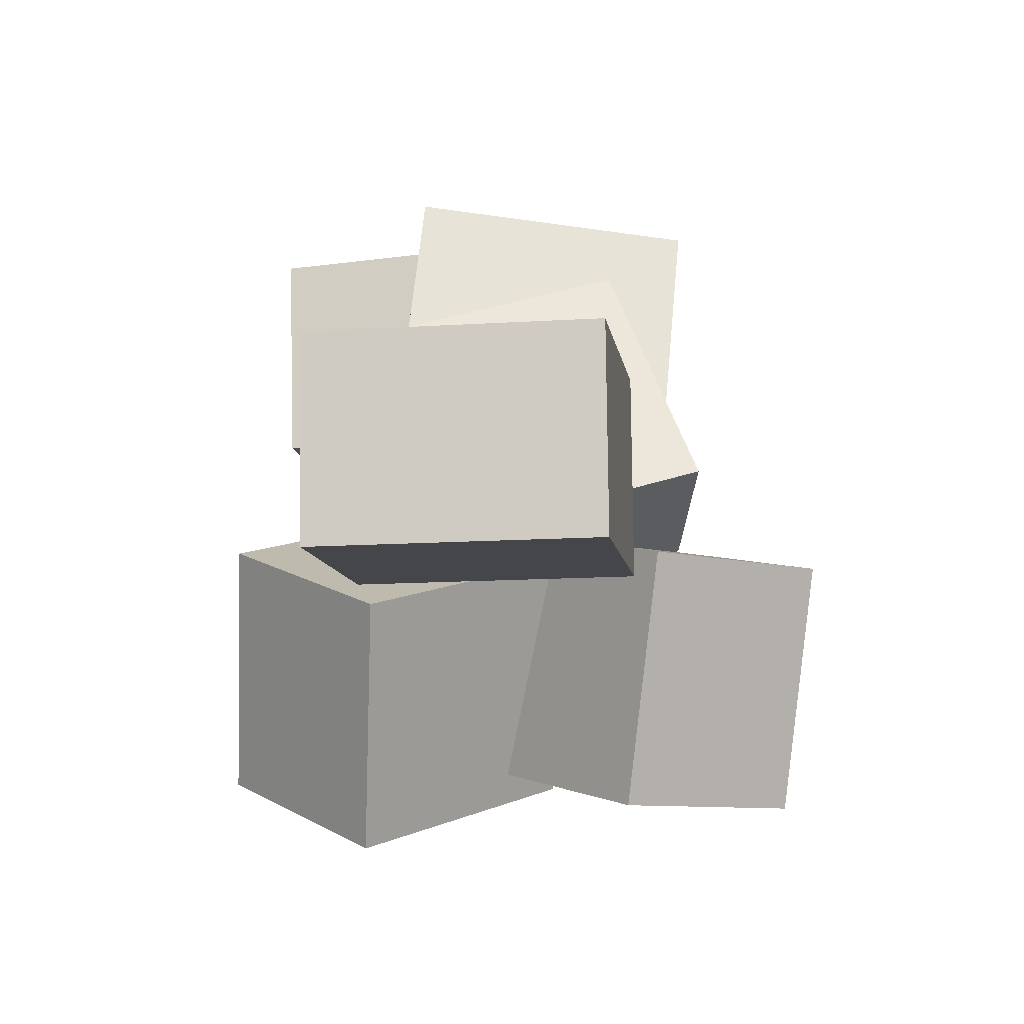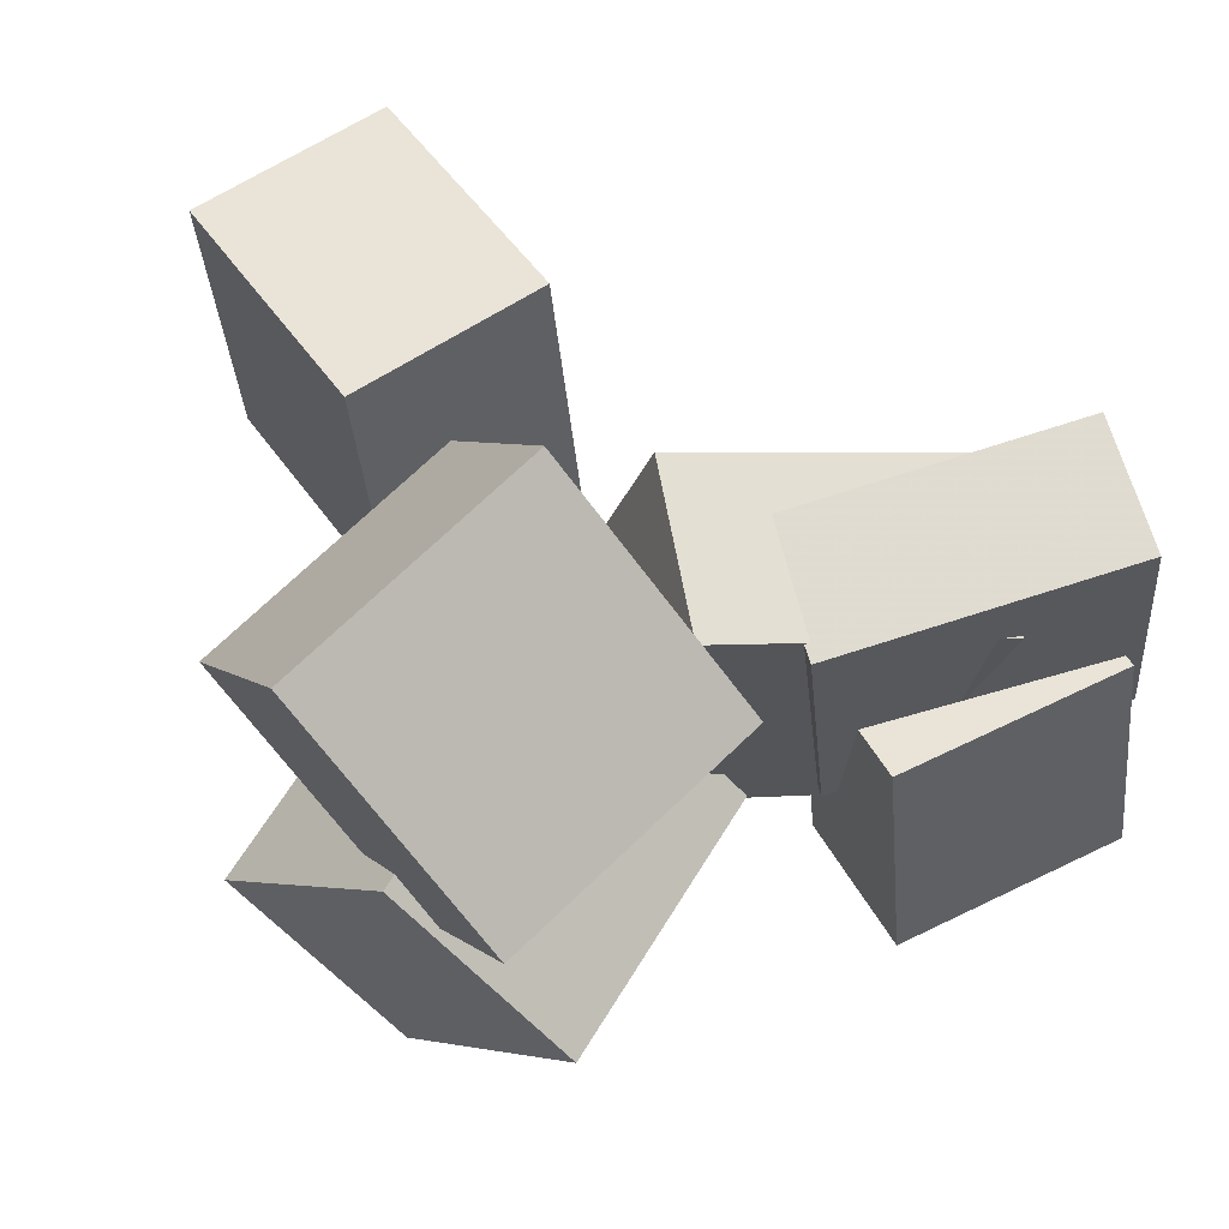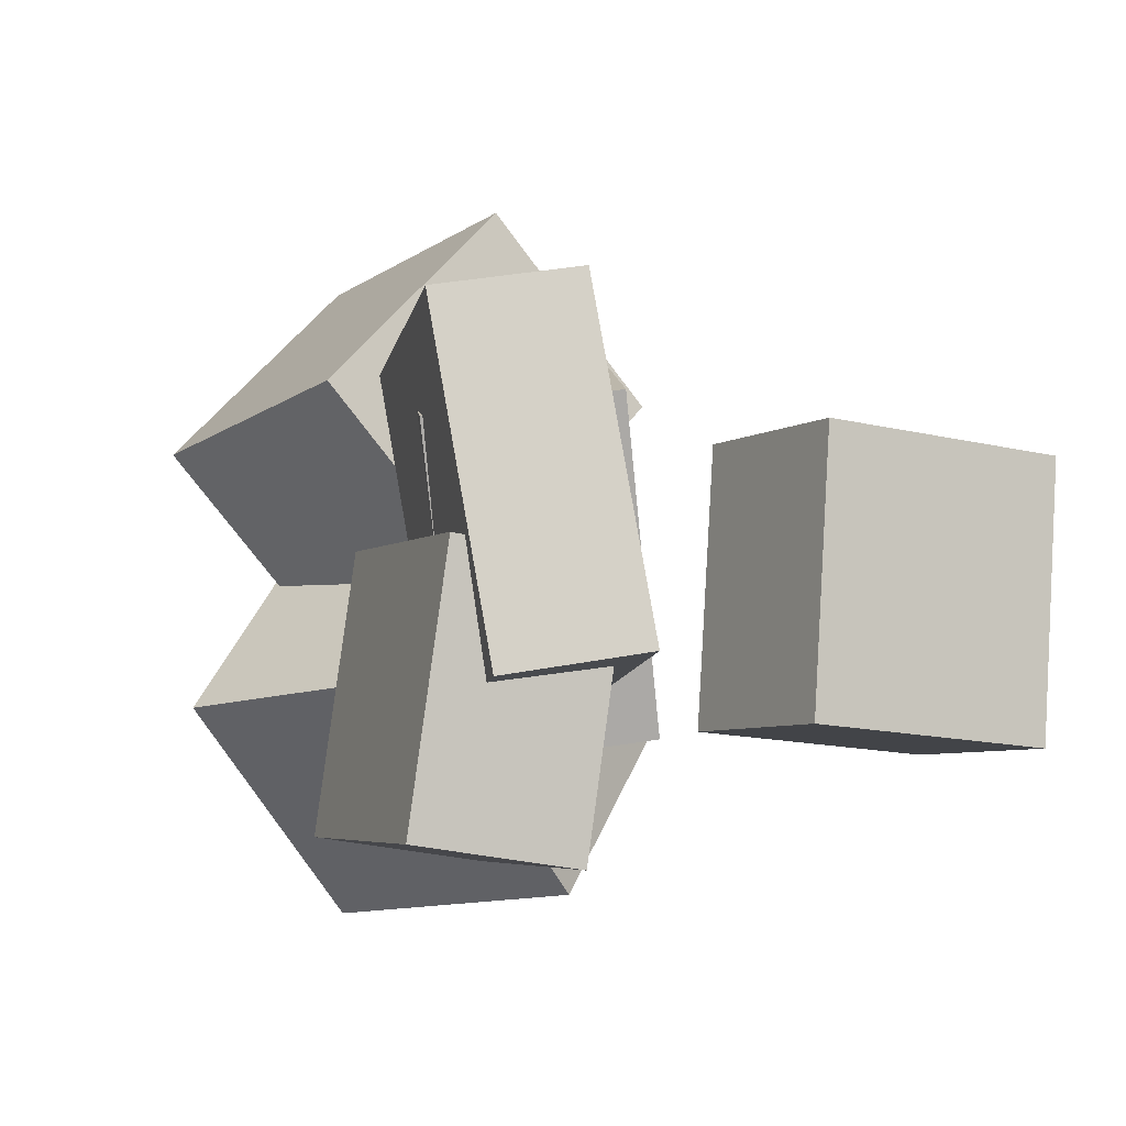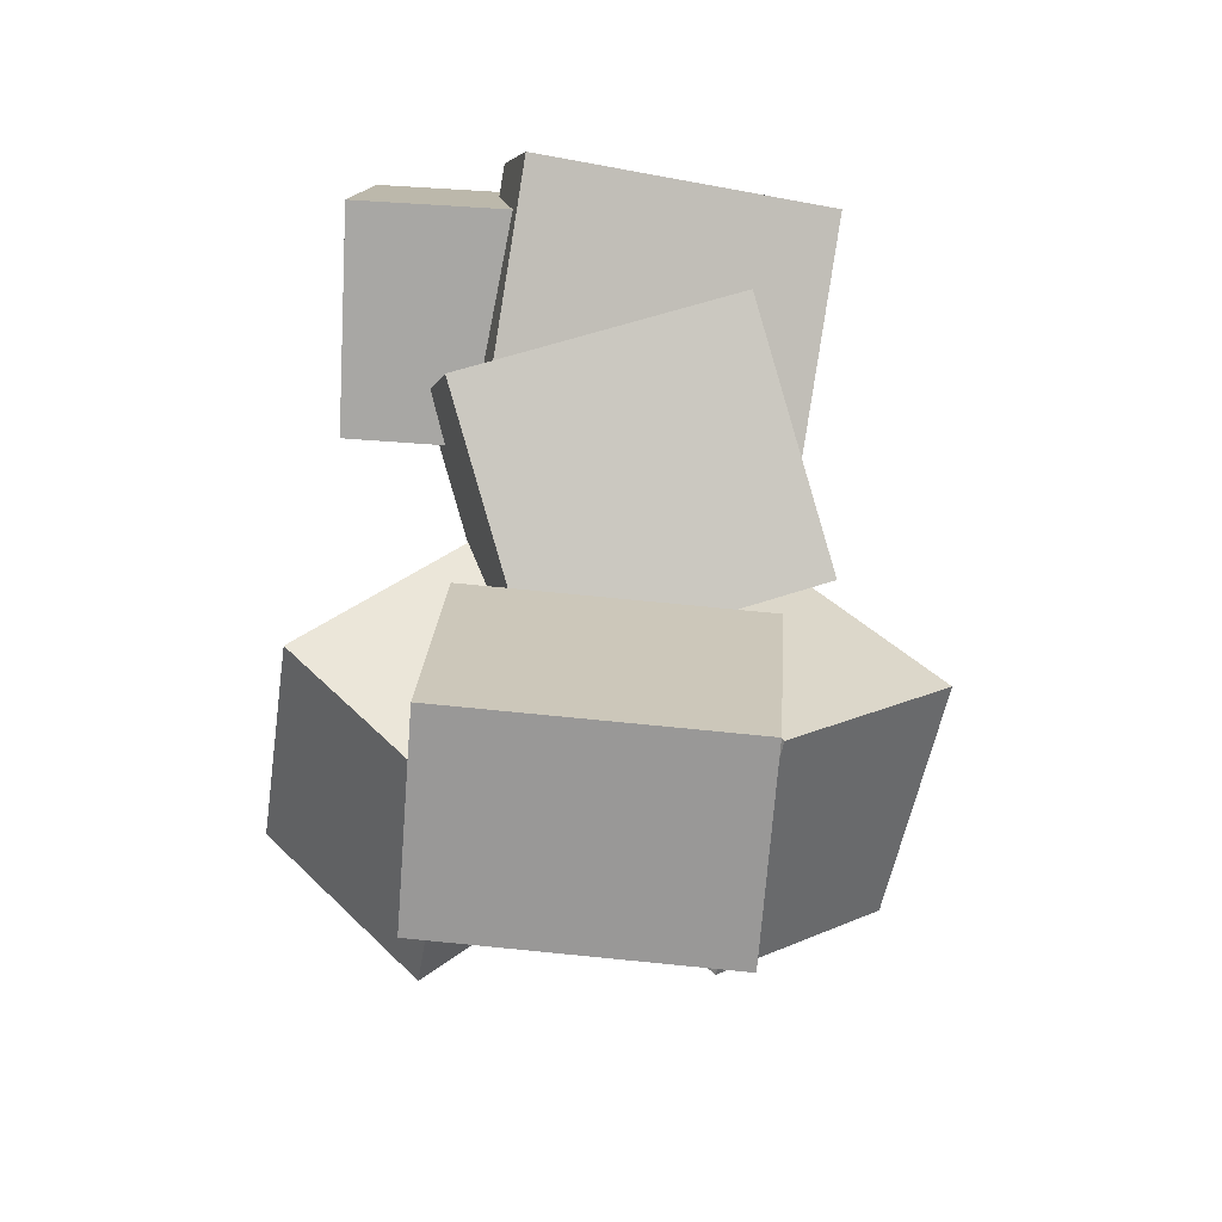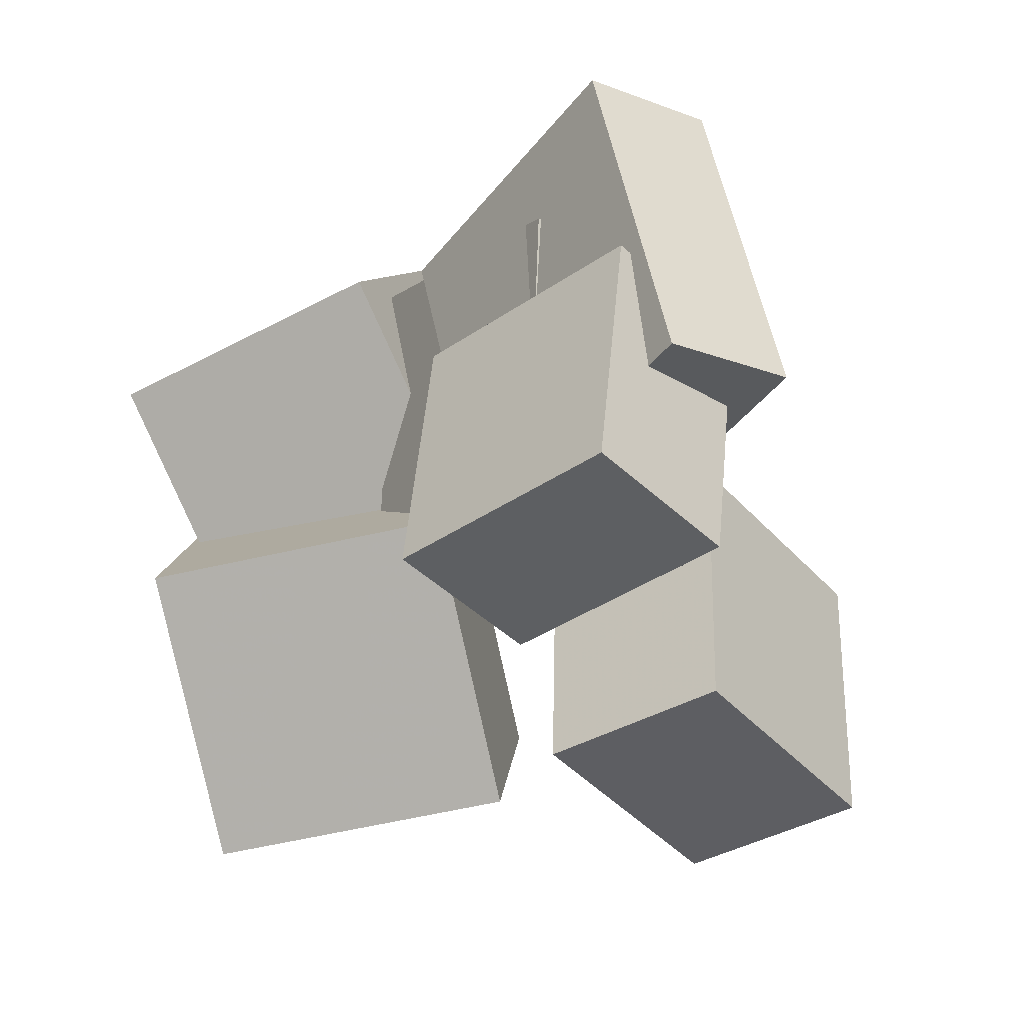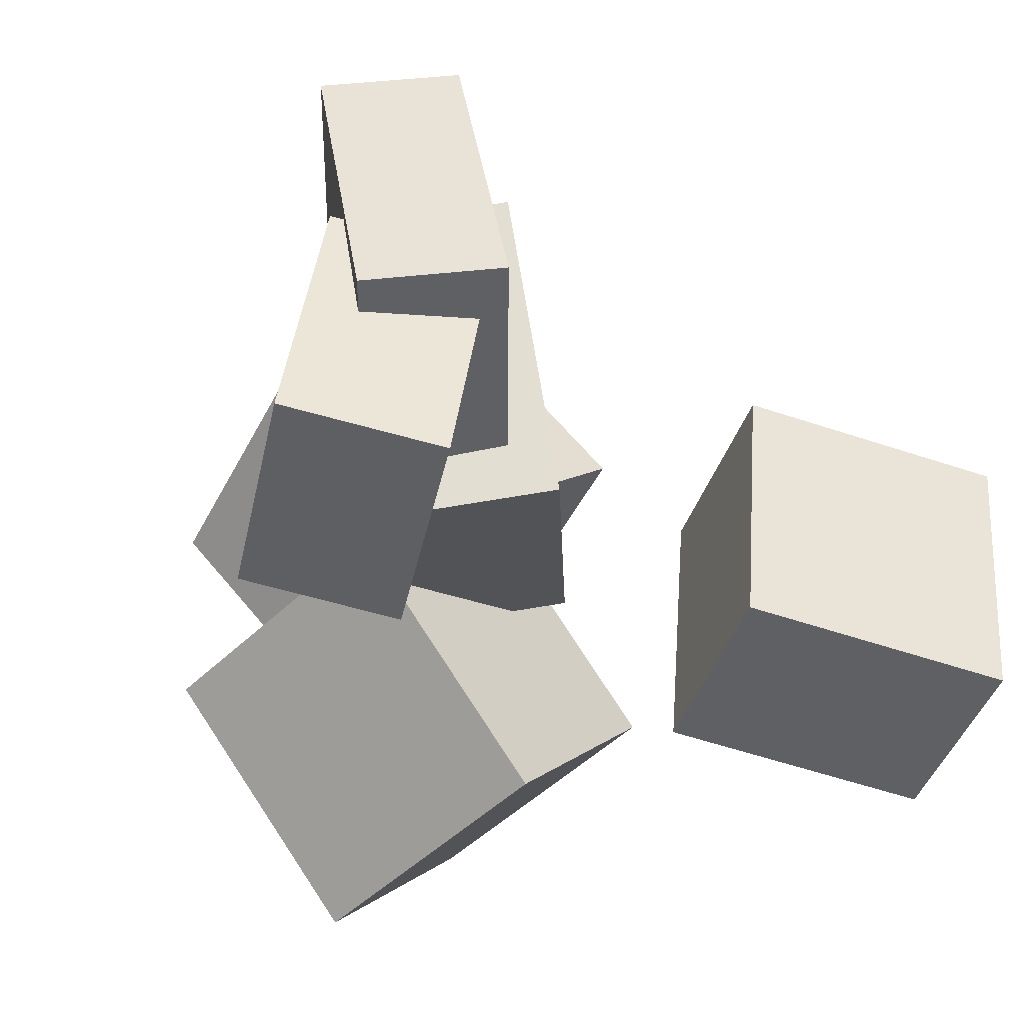
<metadata>
{"format":"obj","ext":"obj","renderer":"f3d","projection":"perspective","resolution":1024,"background":"white","views":[{"elev":-59.8,"azim":-86.0,"up":"+Y"},{"elev":57.0,"azim":106.5,"up":"+Z"},{"elev":-3.0,"azim":-158.8,"up":"+Z"},{"elev":-29.3,"azim":-92.6,"up":"+Y"},{"elev":-33.1,"azim":177.0,"up":"+Z"},{"elev":-40.7,"azim":-148.4,"up":"+Z"}]}
</metadata>
<code>
v 0.05827 0.1867 0.008963
v -0.02099 0.1116 -0.007707
v 0.07587 0.2071 -0.1665
v -0.003389 0.1319 -0.1831
v -0.05846 0.3093 0.01146
v -0.1377 0.2341 -0.005211
v -0.04086 0.3296 -0.164
v -0.1201 0.2544 -0.1806
f 1.0 7.0 5.0
f 1.0 3.0 7.0
f 1.0 4.0 3.0
f 1.0 2.0 4.0
f 3.0 8.0 7.0
f 3.0 4.0 8.0
f 5.0 7.0 8.0
f 5.0 8.0 6.0
f 1.0 5.0 6.0
f 1.0 6.0 2.0
f 2.0 6.0 8.0
f 2.0 8.0 4.0
v -0.1152 0.1139 -0.107
v -0.1199 0.1874 0.1027
v -0.005233 0.1699 -0.1242
v -0.009945 0.2434 0.08558
v -0.0171 -0.05952 -0.04399
v -0.02181 0.01401 0.1657
v 0.09289 -0.003519 -0.06115
v 0.08818 0.07001 0.1486
f 9.0 15.0 13.0
f 9.0 11.0 15.0
f 9.0 12.0 11.0
f 9.0 10.0 12.0
f 11.0 16.0 15.0
f 11.0 12.0 16.0
f 13.0 15.0 16.0
f 13.0 16.0 14.0
f 9.0 13.0 14.0
f 9.0 14.0 10.0
f 10.0 14.0 16.0
f 10.0 16.0 12.0
v 0.03517 0.032 -0.003833
v -0.02352 -0.1121 0.1254
v 0.1123 0.1167 0.1255
v 0.05363 -0.02742 0.2548
v 0.2036 -0.06802 -0.03883
v 0.1449 -0.2121 0.09045
v 0.2808 0.01664 0.09054
v 0.2221 -0.1274 0.2198
f 17.0 23.0 21.0
f 17.0 19.0 23.0
f 17.0 20.0 19.0
f 17.0 18.0 20.0
f 19.0 24.0 23.0
f 19.0 20.0 24.0
f 21.0 23.0 24.0
f 21.0 24.0 22.0
f 17.0 21.0 22.0
f 17.0 22.0 18.0
f 18.0 22.0 24.0
f 18.0 24.0 20.0
v -0.01827 -0.1558 -0.09782
v 0.03282 -0.02346 0.04963
v 0.002018 -0.03423 -0.2139
v 0.05311 0.09806 -0.06643
v 0.1763 -0.2079 -0.1184
v 0.2274 -0.07563 0.02902
v 0.1966 -0.08639 -0.2345
v 0.2477 0.04589 -0.08704
f 25.0 31.0 29.0
f 25.0 27.0 31.0
f 25.0 28.0 27.0
f 25.0 26.0 28.0
f 27.0 32.0 31.0
f 27.0 28.0 32.0
f 29.0 31.0 32.0
f 29.0 32.0 30.0
f 25.0 29.0 30.0
f 25.0 30.0 26.0
f 26.0 30.0 32.0
f 26.0 32.0 28.0
v -0.1701 -0.3195 -0.1219
v -0.1756 -0.3398 0.08694
v -0.2851 -0.2244 -0.1156
v -0.2905 -0.2447 0.0932
v -0.04501 -0.1695 -0.104
v -0.05044 -0.1898 0.1048
v -0.16 -0.07438 -0.09777
v -0.1654 -0.09469 0.111
f 33.0 39.0 37.0
f 33.0 35.0 39.0
f 33.0 36.0 35.0
f 33.0 34.0 36.0
f 35.0 40.0 39.0
f 35.0 36.0 40.0
f 37.0 39.0 40.0
f 37.0 40.0 38.0
f 33.0 37.0 38.0
f 33.0 38.0 34.0
f 34.0 38.0 40.0
f 34.0 40.0 36.0
v -0.05782 0.08743 -0.08357
v -0.1677 0.2634 -0.05572
v 0.02209 0.1396 -0.09818
v -0.08775 0.3156 -0.07033
v -0.01247 0.08044 0.1394
v -0.1223 0.2564 0.1673
v 0.06744 0.1326 0.1248
v -0.0424 0.3086 0.1527
f 41.0 47.0 45.0
f 41.0 43.0 47.0
f 41.0 44.0 43.0
f 41.0 42.0 44.0
f 43.0 48.0 47.0
f 43.0 44.0 48.0
f 45.0 47.0 48.0
f 45.0 48.0 46.0
f 41.0 45.0 46.0
f 41.0 46.0 42.0
f 42.0 46.0 48.0
f 42.0 48.0 44.0

</code>
